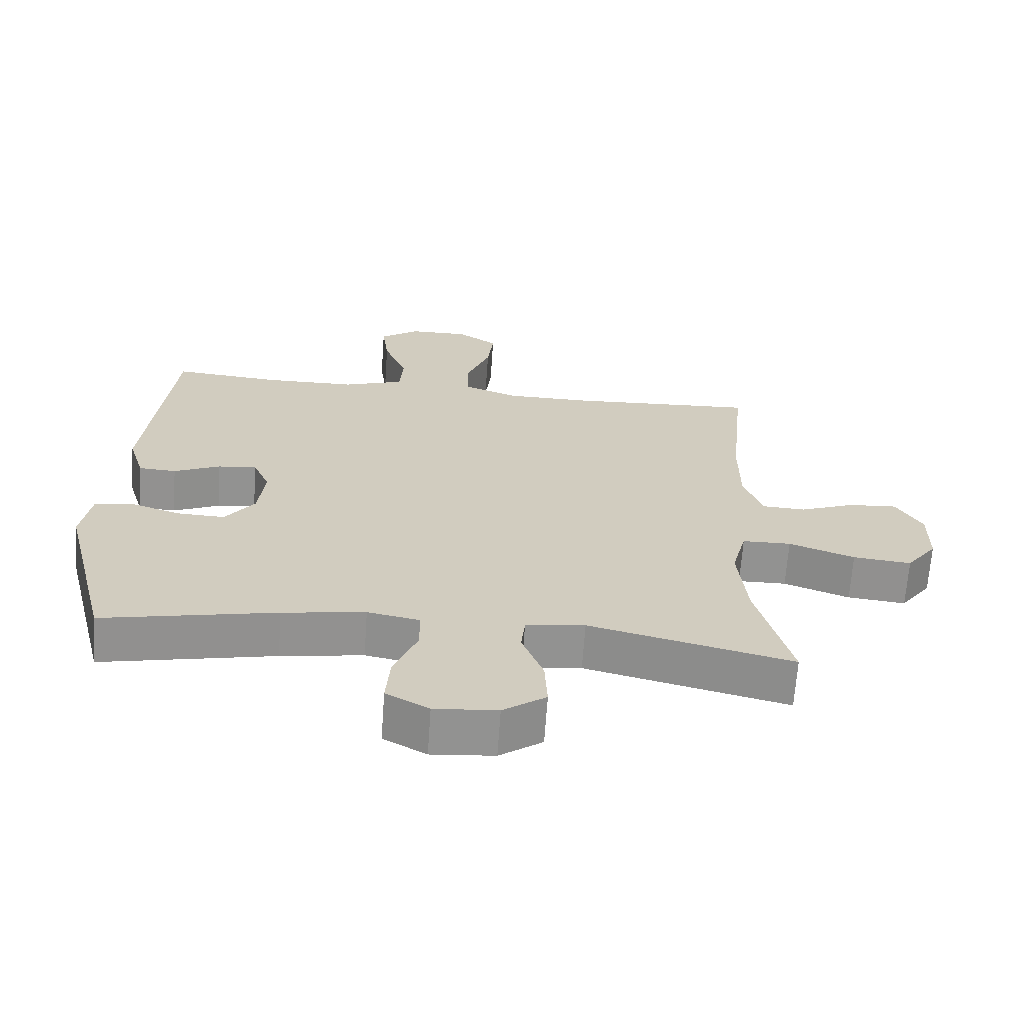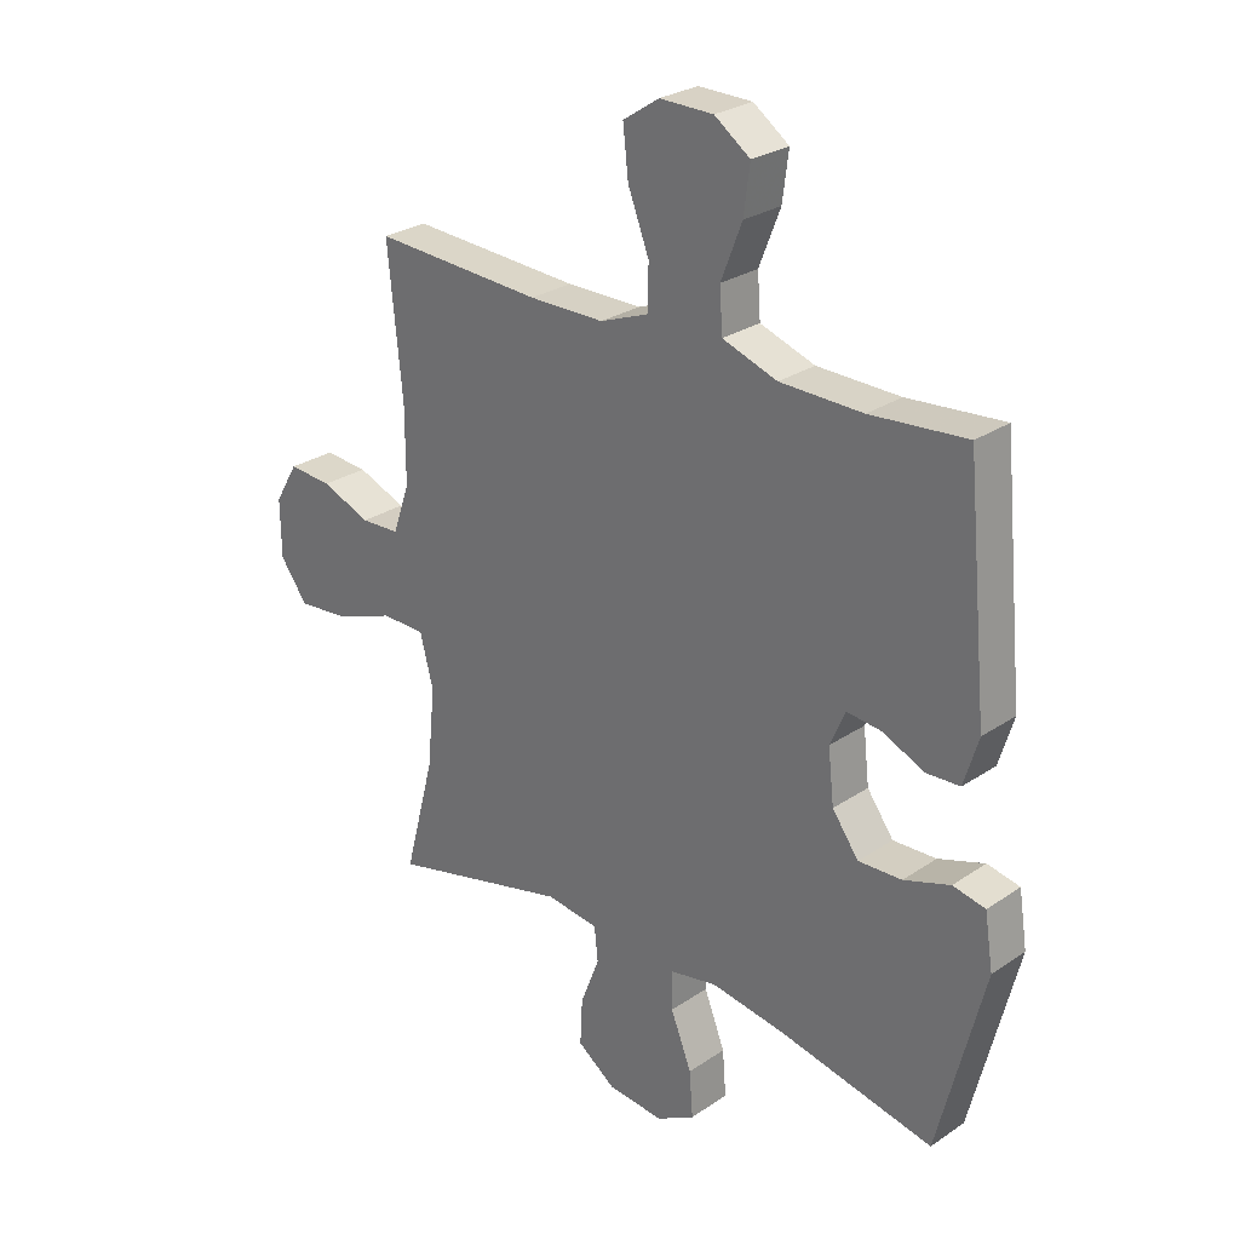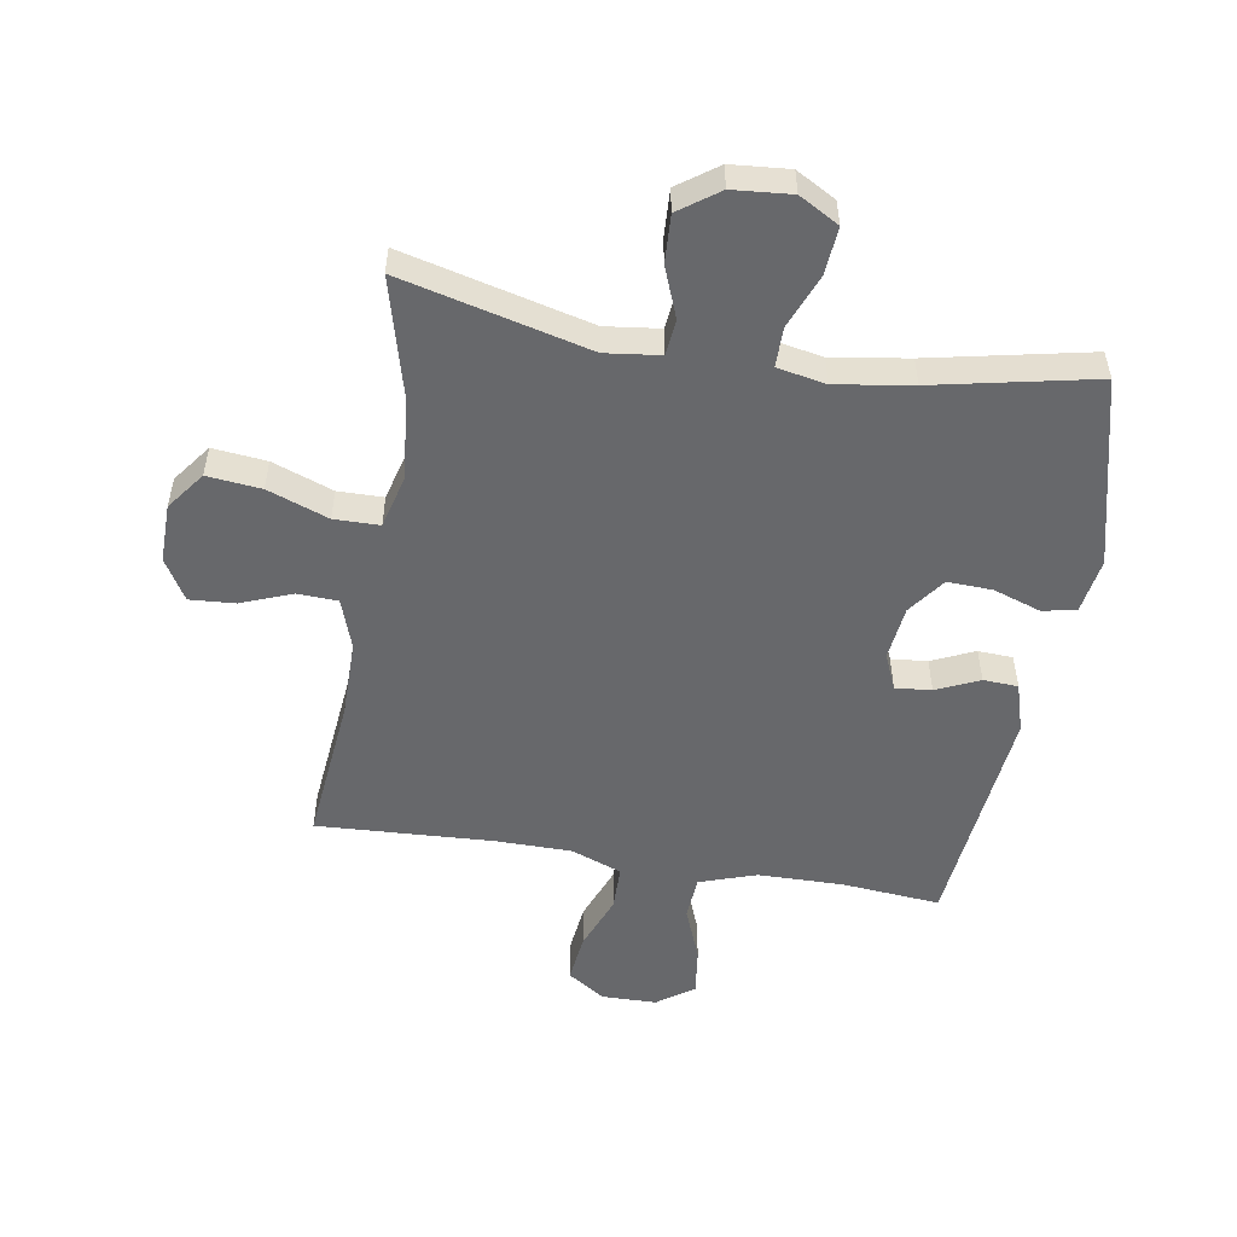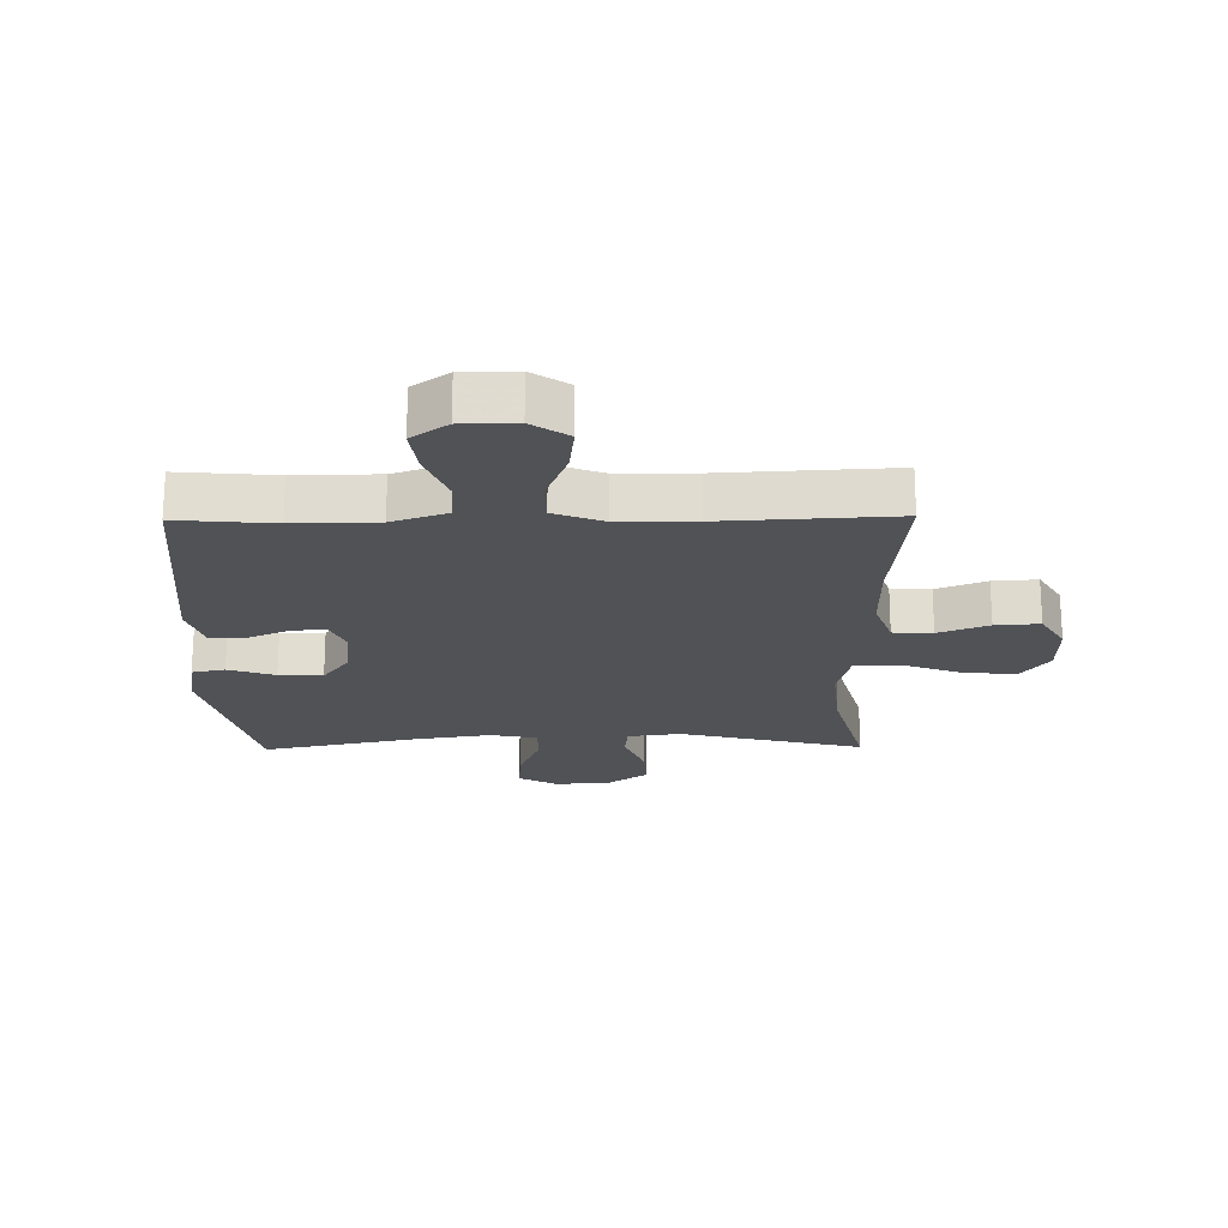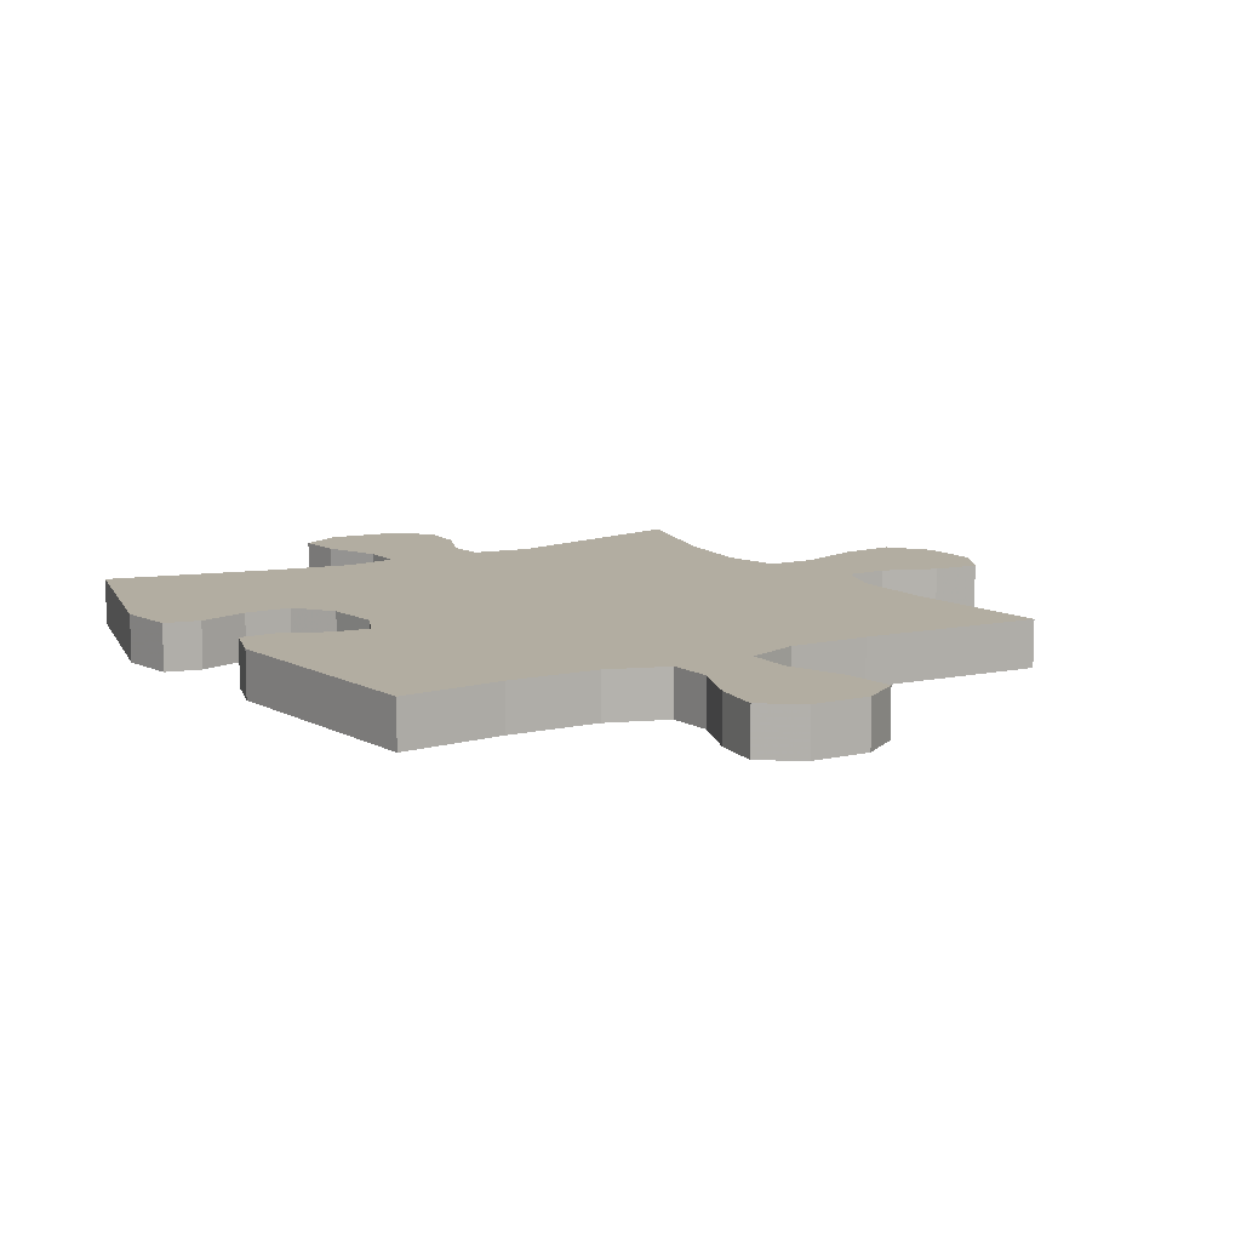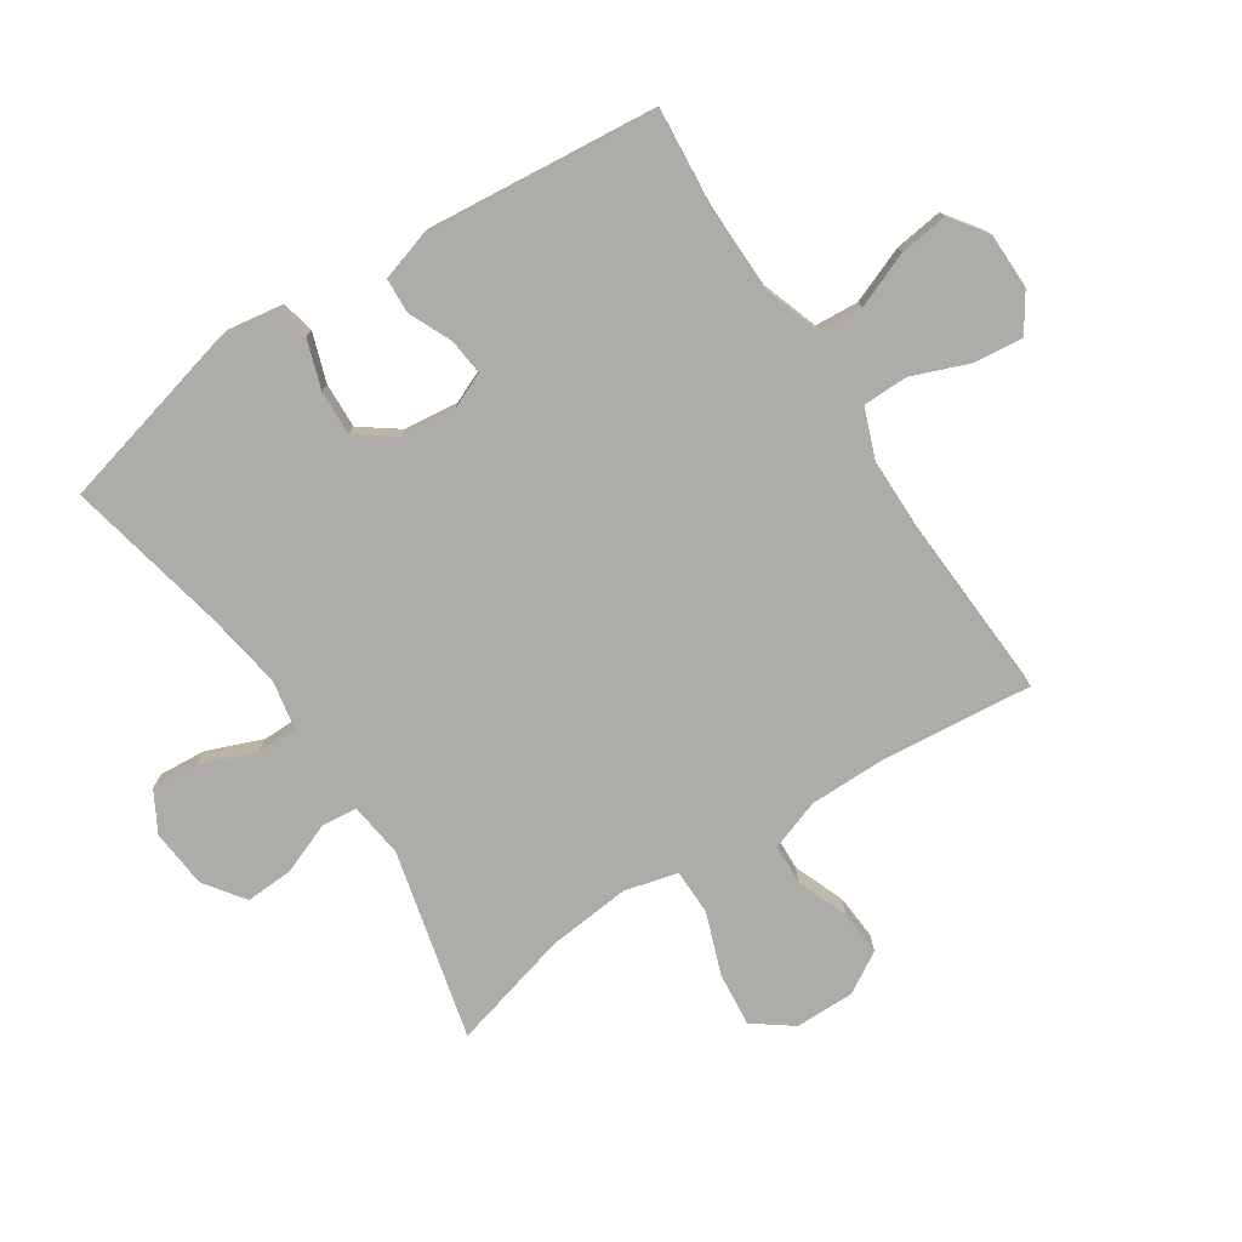
<metadata>
{"format":"obj","ext":"obj","renderer":"f3d","projection":"perspective","resolution":1024,"background":"white","views":[{"elev":-66.3,"azim":-4.0,"up":"+Z"},{"elev":27.1,"azim":-136.2,"up":"+Z"},{"elev":-52.5,"azim":170.5,"up":"+Y"},{"elev":-20.7,"azim":0.8,"up":"+Y"},{"elev":10.5,"azim":-31.2,"up":"+Y"},{"elev":-76.6,"azim":-56.7,"up":"+Y"}]}
</metadata>
<code>
v -0.5 0.07 0.5
v -0.341 0.07 0.486
v -0.204 0.07 0.488
v -0.113 0.07 0.519
v -0.108 0.07 0.589
v -0.143 0.07 0.678
v -0.153 0.07 0.755
v -0.094 0.07 0.797
v -0.005 0.07 0.798
v 0.055 0.07 0.758
v 0.046 0.07 0.679
v 0.011 0.07 0.589
v 0.012 0.07 0.517
v 0.093 0.07 0.486
v 0.218 0.07 0.485
v 0.5 0.07 0.5
v 0.476 0.07 0.261
v 0.476 0.07 0.136
v 0.504 0.07 0.055
v 0.569 0.07 0.052
v 0.651 0.07 0.084
v 0.724 0.07 0.089
v 0.763 0.07 0.023
v 0.762 0.07 -0.072
v 0.716 0.07 -0.134
v 0.629 0.07 -0.125
v 0.531 0.07 -0.089
v 0.458 0.07 -0.09
v 0.436 0.07 -0.175
v 0.449 0.07 -0.307
v 0.5 0.07 -0.5
v 0.198 0.07 -0.425
v 0.11 0.07 -0.436
v 0.104 0.07 -0.493
v 0.136 0.07 -0.575
v 0.14 0.07 -0.652
v 0.076 0.07 -0.698
v -0.018 0.07 -0.706
v -0.082 0.07 -0.67
v -0.076 0.07 -0.594
v -0.041 0.07 -0.506
v -0.041 0.07 -0.442
v -0.119 0.07 -0.427
v -0.242 0.07 -0.446
v -0.5 0.07 -0.5
v -0.576 0.07 -0.196
v -0.562 0.07 -0.107
v -0.508 0.07 -0.096
v -0.431 0.07 -0.122
v -0.359 0.07 -0.125
v -0.315 0.07 -0.065
v -0.305 0.07 0.023
v -0.33 0.07 0.081
v -0.388 0.07 0.075
v -0.457 0.07 0.044
v -0.513 0.07 0.047
v -0.537 0.07 0.126
v -0.5 0 0.5
v -0.341 0 0.486
v -0.204 0 0.488
v -0.113 0 0.519
v -0.108 0 0.589
v -0.143 0 0.678
v -0.153 0 0.755
v -0.094 0 0.797
v -0.005 0 0.798
v 0.055 0 0.758
v 0.046 0 0.679
v 0.011 0 0.589
v 0.012 0 0.517
v 0.093 0 0.486
v 0.218 0 0.485
v 0.5 0 0.5
v 0.476 0 0.261
v 0.476 0 0.136
v 0.504 0 0.055
v 0.569 0 0.052
v 0.651 0 0.084
v 0.724 0 0.089
v 0.763 0 0.023
v 0.762 0 -0.072
v 0.716 0 -0.134
v 0.629 0 -0.125
v 0.531 0 -0.089
v 0.458 0 -0.09
v 0.436 0 -0.175
v 0.449 0 -0.307
v 0.5 0 -0.5
v 0.198 0 -0.425
v 0.11 0 -0.436
v 0.104 0 -0.493
v 0.136 0 -0.575
v 0.14 0 -0.652
v 0.076 0 -0.698
v -0.018 0 -0.706
v -0.082 0 -0.67
v -0.076 0 -0.594
v -0.041 0 -0.506
v -0.041 0 -0.442
v -0.119 0 -0.427
v -0.242 0 -0.446
v -0.5 0 -0.5
v -0.576 0 -0.196
v -0.562 0 -0.107
v -0.508 0 -0.096
v -0.431 0 -0.122
v -0.359 0 -0.125
v -0.315 0 -0.065
v -0.305 0 0.023
v -0.33 0 0.081
v -0.388 0 0.075
v -0.457 0 0.044
v -0.513 0 0.047
v -0.537 0 0.126
f 54 55 56 57
f 53 54 57 1
f 52 53 1 2
f 46 47 48 49
f 44 45 46 49
f 43 44 49 50
f 42 43 50 51
f 38 39 40 41
f 38 41 42
f 37 38 42
f 34 35 36 37
f 33 34 37 42
f 32 33 42 51
f 30 31 32 51
f 24 25 26 27
f 24 27 28
f 23 24 28
f 20 21 22 23
f 19 20 23 28
f 18 19 28
f 17 18 28 29
f 15 16 17
f 14 15 17 29
f 9 10 11 12
f 9 12 13
f 8 9 13
f 5 6 7 8
f 5 8 13
f 4 5 13
f 3 4 13 14
f 52 2 3 14
f 30 51 52
f 14 29 30 52
f 114 113 112 111
f 58 114 111 110
f 59 58 110 109
f 106 105 104 103
f 106 103 102 101
f 107 106 101 100
f 108 107 100 99
f 98 97 96 95
f 99 98 95
f 99 95 94
f 94 93 92 91
f 99 94 91 90
f 108 99 90 89
f 108 89 88 87
f 84 83 82 81
f 85 84 81
f 85 81 80
f 80 79 78 77
f 85 80 77 76
f 85 76 75
f 86 85 75 74
f 74 73 72
f 86 74 72 71
f 69 68 67 66
f 70 69 66
f 70 66 65
f 65 64 63 62
f 70 65 62
f 70 62 61
f 71 70 61 60
f 71 60 59 109
f 109 108 87
f 109 87 86 71
f 1 58 59 2
f 2 59 60 3
f 3 60 61 4
f 4 61 62 5
f 5 62 63 6
f 6 63 64 7
f 7 64 65 8
f 8 65 66 9
f 9 66 67 10
f 10 67 68 11
f 11 68 69 12
f 12 69 70 13
f 13 70 71 14
f 14 71 72 15
f 15 72 73 16
f 16 73 74 17
f 17 74 75 18
f 18 75 76 19
f 19 76 77 20
f 20 77 78 21
f 21 78 79 22
f 22 79 80 23
f 23 80 81 24
f 24 81 82 25
f 25 82 83 26
f 26 83 84 27
f 27 84 85 28
f 28 85 86 29
f 29 86 87 30
f 30 87 88 31
f 31 88 89 32
f 32 89 90 33
f 33 90 91 34
f 34 91 92 35
f 35 92 93 36
f 36 93 94 37
f 37 94 95 38
f 38 95 96 39
f 39 96 97 40
f 40 97 98 41
f 41 98 99 42
f 42 99 100 43
f 43 100 101 44
f 44 101 102 45
f 45 102 103 46
f 46 103 104 47
f 47 104 105 48
f 48 105 106 49
f 49 106 107 50
f 50 107 108 51
f 51 108 109 52
f 52 109 110 53
f 53 110 111 54
f 54 111 112 55
f 55 112 113 56
f 56 113 114 57
f 57 114 58 1

</code>
